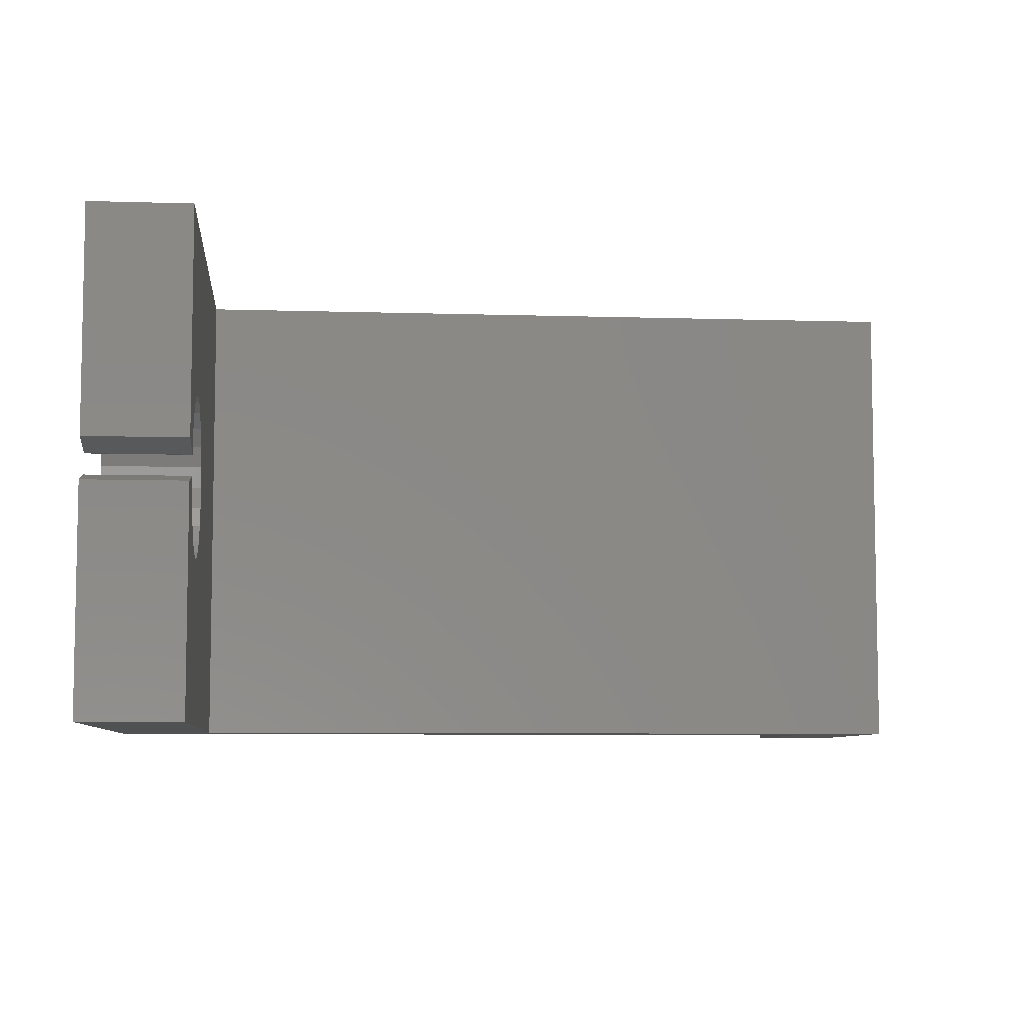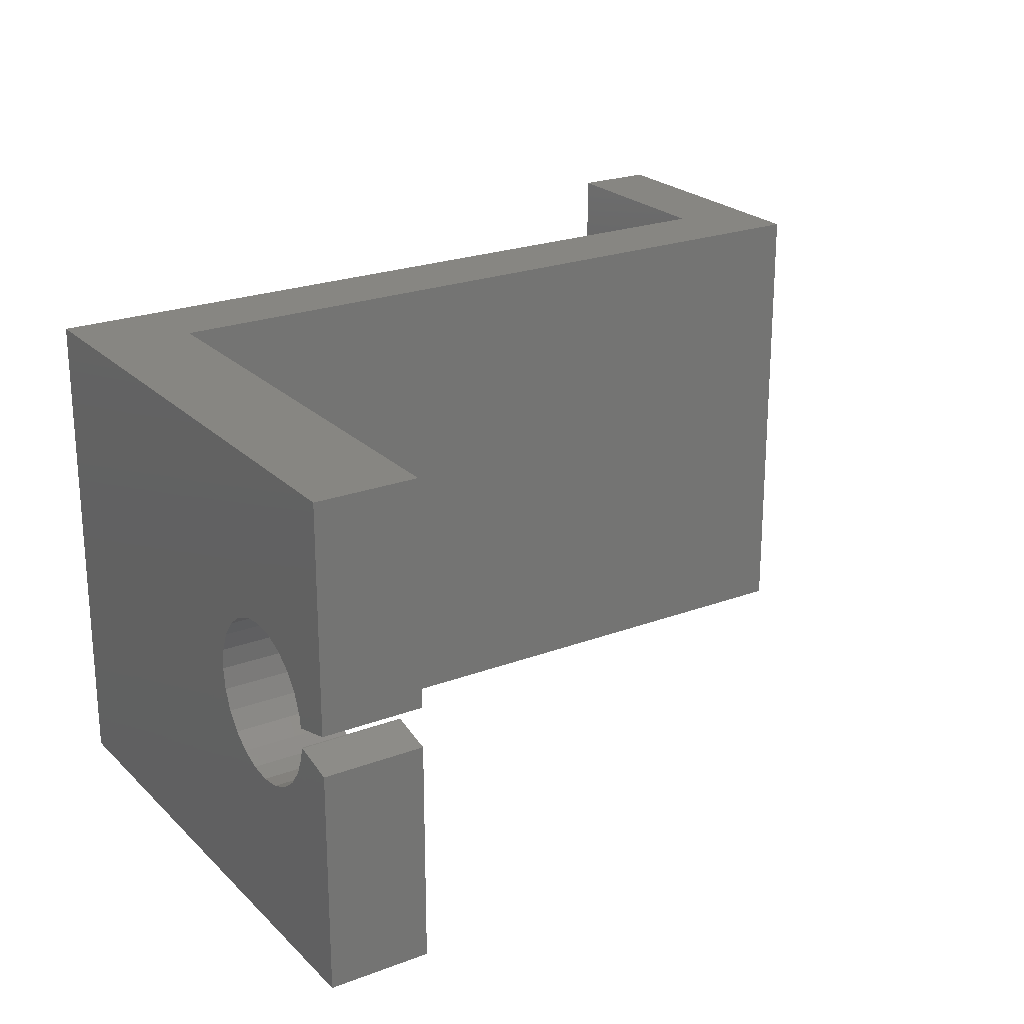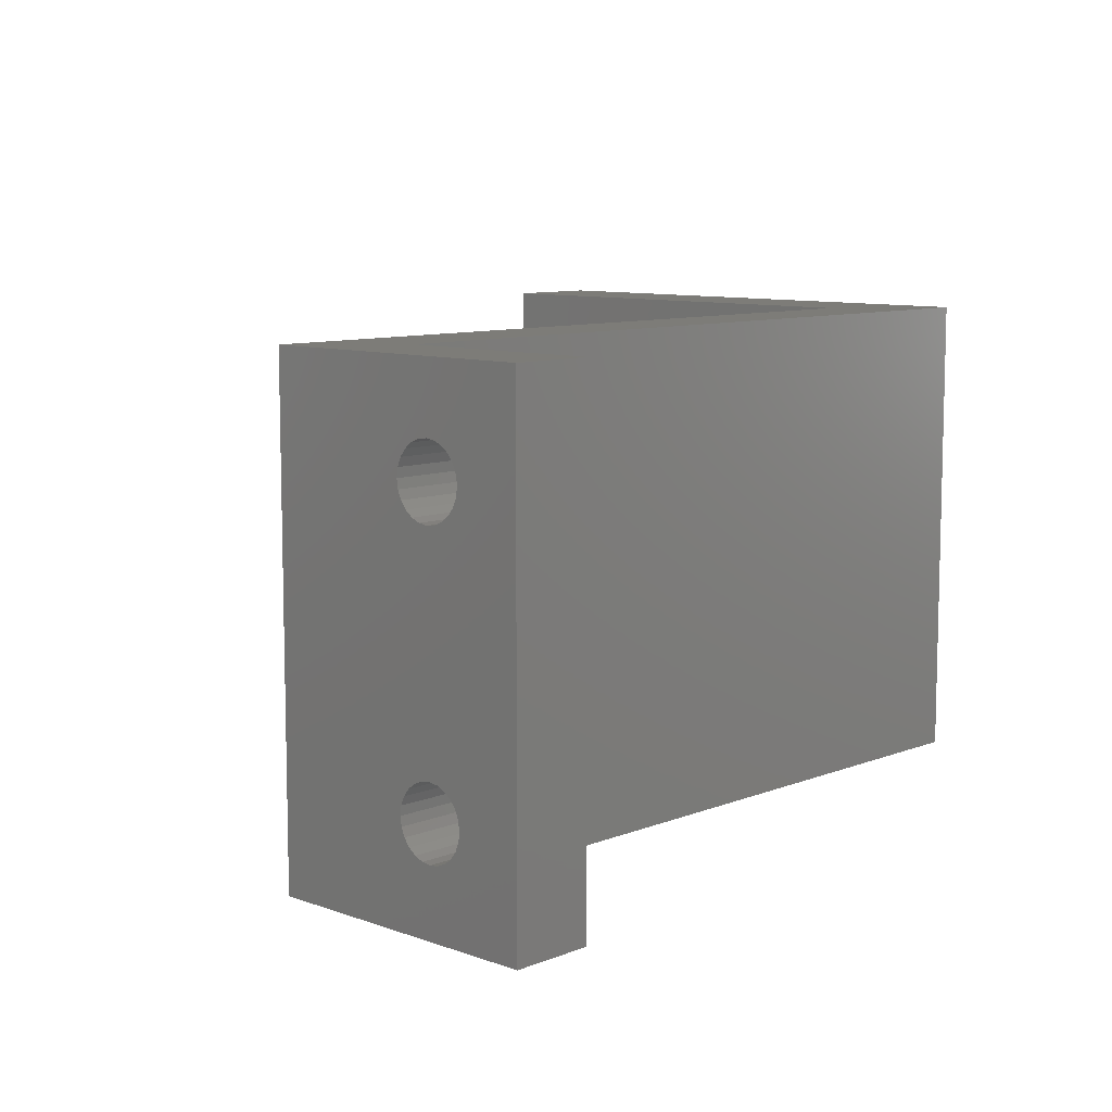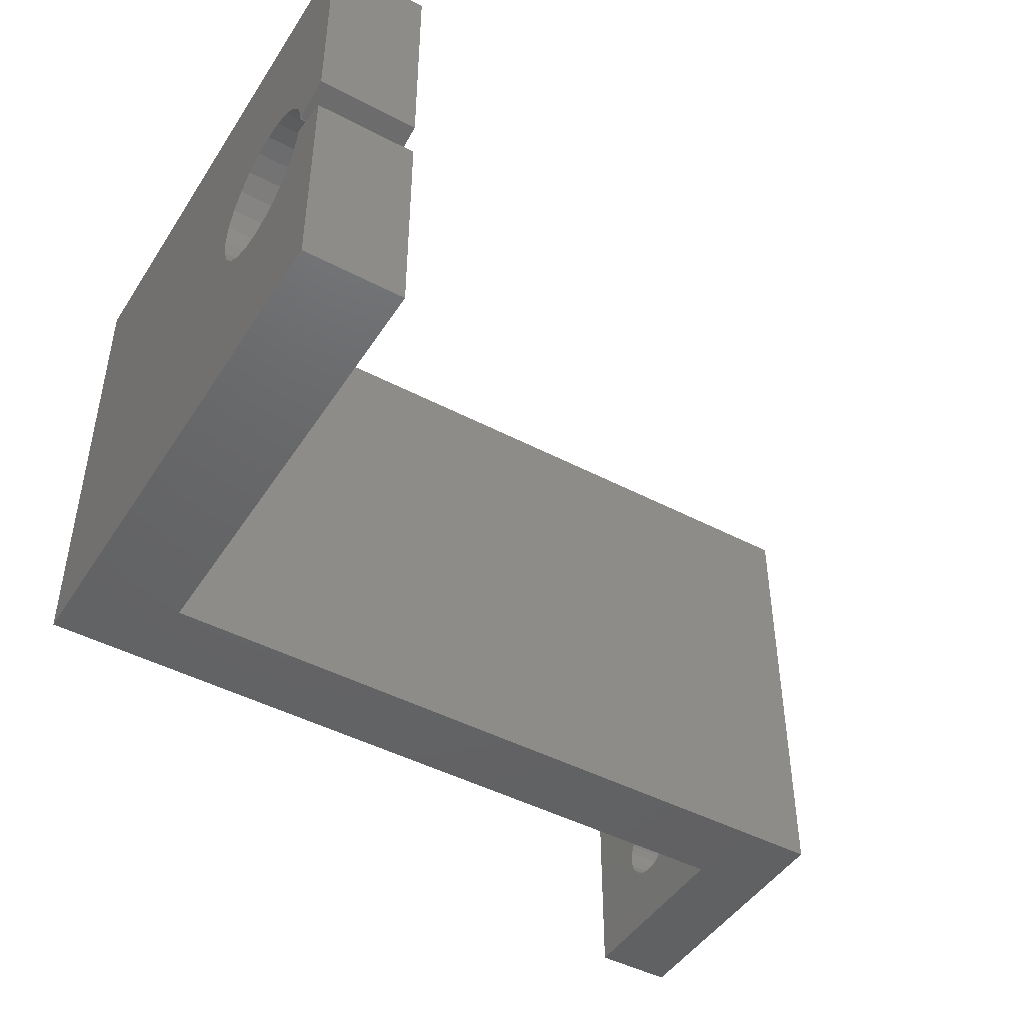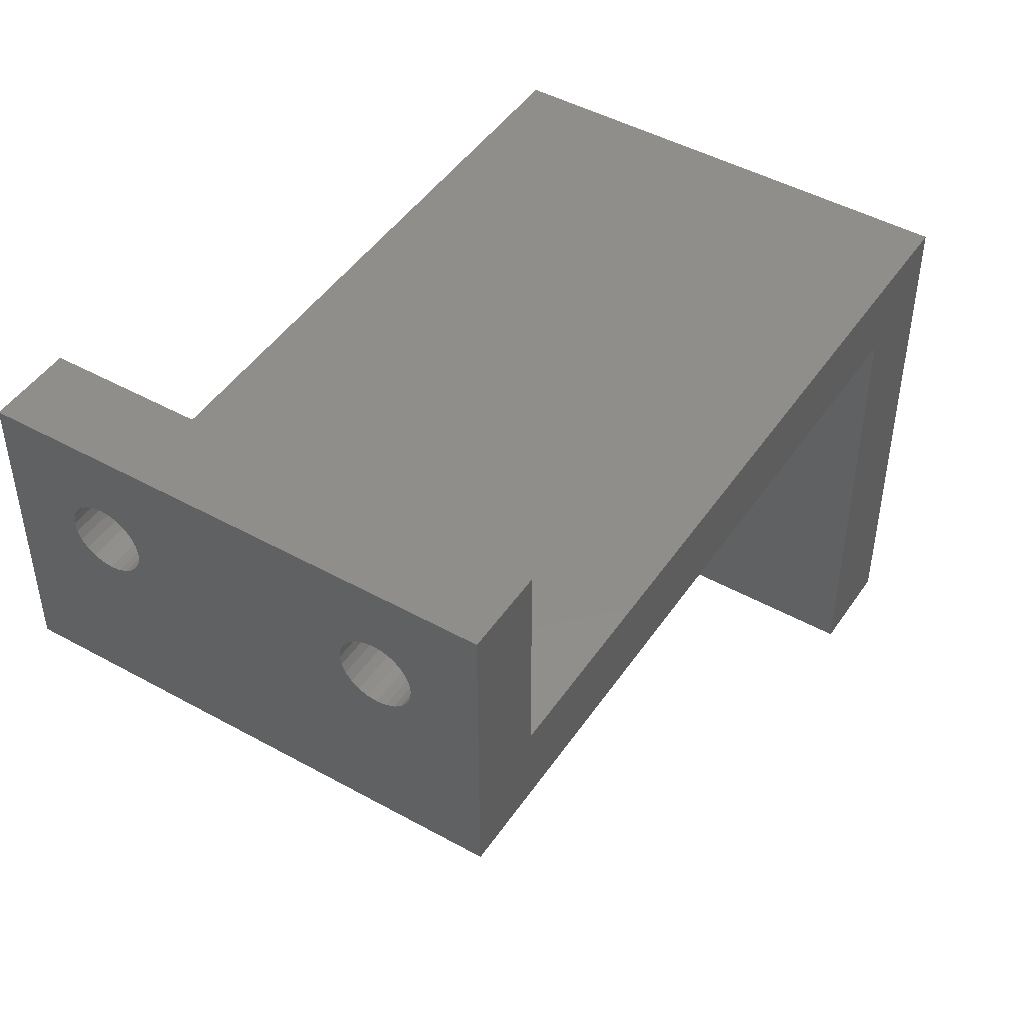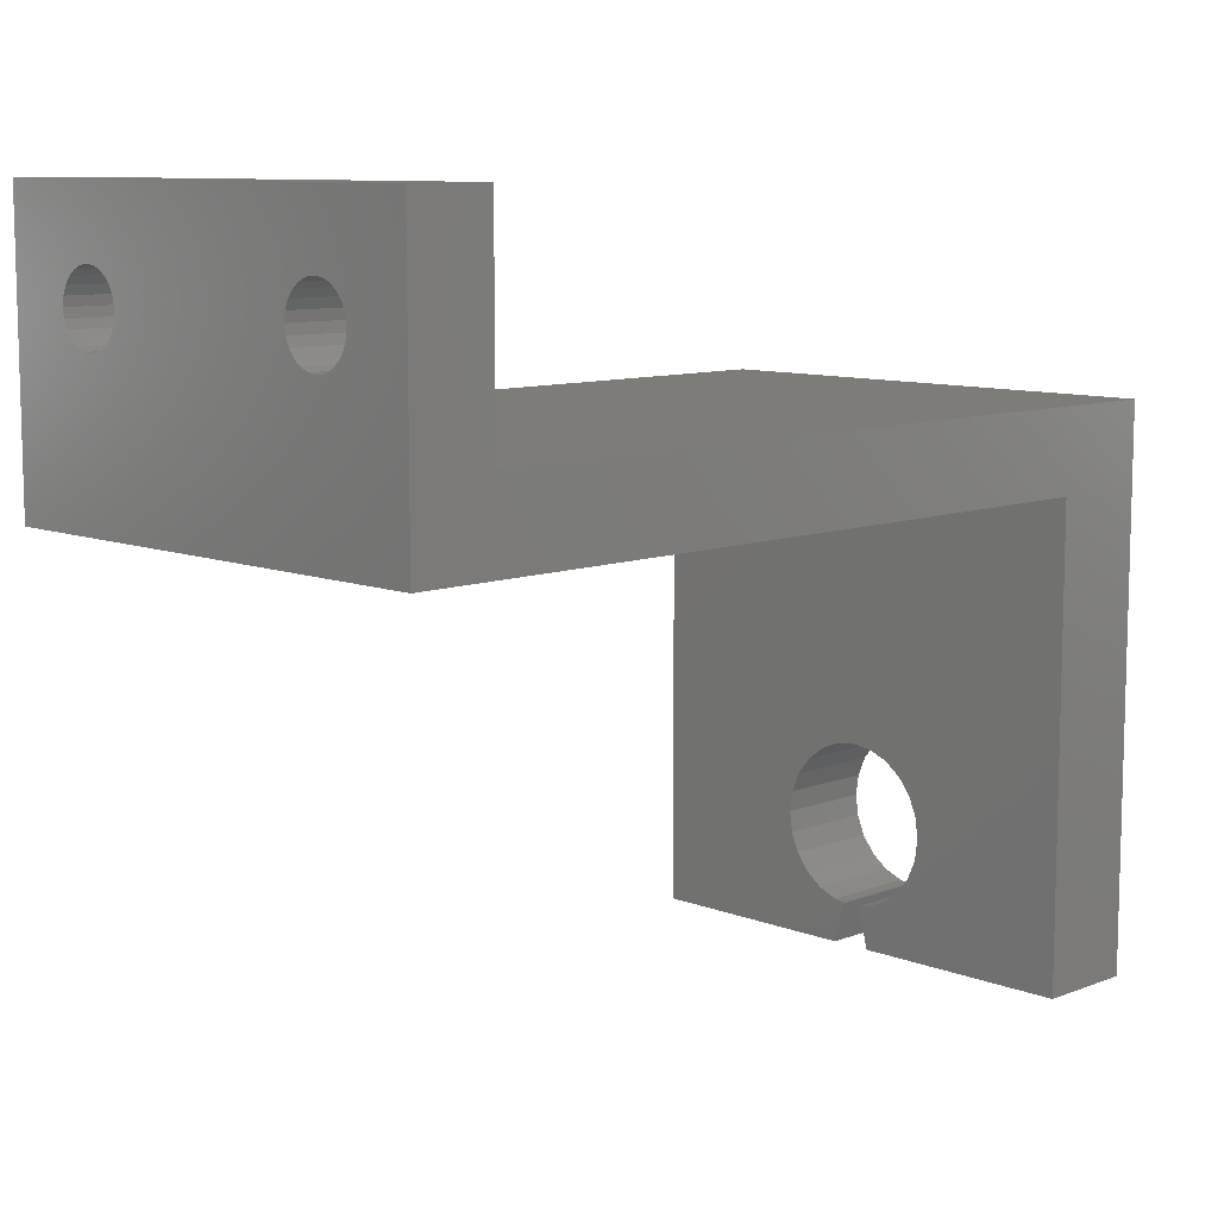
<metadata>
{"format":"stl","ext":"stl","renderer":"f3d","projection":"perspective","resolution":1024,"background":"white","views":[{"elev":-7.0,"azim":-5.2,"up":"+Z"},{"elev":23.1,"azim":-32.5,"up":"+Z"},{"elev":9.2,"azim":133.8,"up":"+Z"},{"elev":-46.1,"azim":-31.0,"up":"+Z"},{"elev":46.5,"azim":122.3,"up":"+Y"},{"elev":9.5,"azim":135.3,"up":"+Y"}]}
</metadata>
<code>
# stl→obj: 170 verts, 344 faces
v -21.5 -13.54 15.86
v -16.5 -12.5 16
v -16.5 -13.54 15.86
v -21.5 -12.5 16
v -21.5 -14.5 15.46
v -16.5 -14.5 15.46
v -21.5 -16.43 11.5
v -16.5 -16.5 11.5
v -16.5 -16.43 11.5
v -21.5 -16.5 11.5
v -16.5 -18.5 11
v -21.5 -18.5 11
v -16.5 -16.36 10.96
v -21.5 -16.36 10.96
v -21.5 -15.33 14.83
v -16.5 -15.96 14
v -21.5 -15.96 14
v -16.5 -15.33 14.83
v -21.5 -15.96 10
v -16.5 -15.33 9.172
v -21.5 -15.33 9.172
v -16.5 -15.96 10
v -21.5 -14.5 8.536
v -16.5 -14.5 8.536
v -16.5 -11.46 15.86
v -21.5 -11.46 15.86
v -21.5 -18.5 1.776e-15
v -16.5 -18.5 1.776e-15
v -16.5 -8.636 10.96
v -21.5 -9.036 10
v -16.5 -9.036 10
v -21.5 -8.636 10.96
v -21.5 -11.46 8.136
v -16.5 -12.5 8
v -16.5 -11.46 8.136
v -21.5 -12.5 8
v -21.5 -9.672 9.172
v -16.5 -10.5 8.536
v -16.5 -9.672 9.172
v -21.5 -10.5 8.536
v -16.5 4.5 0
v 21.5 4.5 0
v 17.5 8.5 0
v 21.5 18.5 0
v -21.5 8.5 0
v 17.5 18.5 0
v 17.5 18.5 24
v 17.5 8.5 24
v 21.5 18.5 24
v 21.5 4.5 24
v -16.5 4.5 24
v -21.5 8.5 24
v -16.5 -18.5 24
v -21.5 -18.5 24
v -16.5 -8.5 12
v -21.5 -8.5 12
v -16.5 -13.54 8.136
v -21.5 -13.54 8.136
v -21.5 -9.672 14.83
v -21.5 -9.036 14
v -21.5 -8.636 13.04
v -21.5 -10.5 15.46
v -21.5 -16.36 13.04
v -21.5 -16.43 12.5
v -21.5 -16.5 12.5
v -21.5 -18.5 13
v -16.5 -8.636 13.04
v -16.5 -9.036 14
v -16.5 -16.43 12.5
v -16.5 -16.5 12.5
v -16.5 -9.672 14.83
v -16.5 -16.36 13.04
v -16.5 -18.5 13
v -16.5 -10.5 15.46
v 21.5 15.19 19.45
v 21.5 15.02 19.88
v 21.5 14.74 20.24
v 21.5 14.38 20.52
v 21.5 13.95 20.69
v 21.5 15.25 19
v 21.5 13.5 20.75
v 21.5 13.05 20.69
v 21.5 12.62 20.52
v 21.5 12.26 20.24
v 21.5 11.98 19.88
v 21.5 11.81 19.45
v 21.5 11.75 19
v 21.5 11.75 5
v 21.5 13.95 3.31
v 21.5 14.38 3.484
v 21.5 14.74 3.763
v 21.5 15.02 4.125
v 21.5 15.19 4.547
v 21.5 15.25 5
v 21.5 13.5 3.25
v 21.5 13.05 3.31
v 21.5 12.62 3.484
v 21.5 12.26 3.763
v 21.5 11.98 4.125
v 21.5 11.81 4.547
v 21.5 15.19 18.55
v 21.5 15.19 5.453
v 21.5 15.02 18.12
v 21.5 15.02 5.875
v 21.5 14.74 17.76
v 21.5 14.74 6.237
v 21.5 14.38 17.48
v 21.5 14.38 6.516
v 21.5 13.95 6.69
v 21.5 13.95 17.31
v 21.5 13.5 17.25
v 21.5 13.5 6.75
v 21.5 13.05 17.31
v 21.5 13.05 6.69
v 21.5 12.62 6.516
v 21.5 12.62 17.48
v 21.5 12.26 6.237
v 21.5 12.26 17.76
v 21.5 11.98 18.12
v 21.5 11.98 5.875
v 21.5 11.81 18.55
v 21.5 11.81 5.453
v 17.5 15.19 4.547
v 17.5 15.02 4.125
v 17.5 14.74 3.763
v 17.5 14.38 3.484
v 17.5 15.25 5
v 17.5 13.95 3.31
v 17.5 13.5 3.25
v 17.5 13.05 3.31
v 17.5 12.62 3.484
v 17.5 12.26 3.763
v 17.5 11.98 4.125
v 17.5 11.81 4.547
v 17.5 11.75 5
v 17.5 11.75 19
v 17.5 14.38 20.52
v 17.5 14.74 20.24
v 17.5 15.02 19.88
v 17.5 15.19 19.45
v 17.5 15.25 19
v 17.5 13.95 20.69
v 17.5 13.5 20.75
v 17.5 13.05 20.69
v 17.5 12.62 20.52
v 17.5 12.26 20.24
v 17.5 11.98 19.88
v 17.5 11.81 19.45
v 17.5 15.19 5.453
v 17.5 15.19 18.55
v 17.5 15.02 5.875
v 17.5 15.02 18.12
v 17.5 14.74 6.237
v 17.5 14.74 17.76
v 17.5 14.38 6.516
v 17.5 14.38 17.48
v 17.5 13.95 6.69
v 17.5 13.95 17.31
v 17.5 13.5 6.75
v 17.5 13.5 17.25
v 17.5 13.05 6.69
v 17.5 13.05 17.31
v 17.5 12.62 6.516
v 17.5 12.62 17.48
v 17.5 12.26 6.237
v 17.5 12.26 17.76
v 17.5 11.98 5.875
v 17.5 11.98 18.12
v 17.5 11.81 5.453
v 17.5 11.81 18.55
f 1 2 3
f 2 1 4
f 5 3 6
f 3 5 1
f 7 8 9
f 8 7 10
f 10 11 8
f 11 10 12
f 7 13 14
f 13 7 9
f 15 16 17
f 16 15 18
f 19 20 21
f 20 19 22
f 23 20 24
f 20 23 21
f 4 25 2
f 25 4 26
f 11 27 28
f 27 11 12
f 14 22 19
f 22 14 13
f 29 30 31
f 30 29 32
f 33 34 35
f 34 33 36
f 37 38 39
f 38 37 40
f 27 41 28
f 42 43 44
f 43 42 41
f 43 41 45
f 45 41 27
f 46 44 43
f 47 48 49
f 50 48 51
f 48 50 49
f 51 48 52
f 51 52 53
f 53 52 54
f 31 37 39
f 37 31 30
f 15 6 18
f 6 15 5
f 55 32 29
f 32 55 56
f 36 57 34
f 57 36 58
f 40 35 38
f 35 40 33
f 27 52 45
f 52 27 37
f 52 37 30
f 52 30 32
f 52 32 56
f 37 27 40
f 40 27 33
f 33 27 36
f 36 27 58
f 58 27 23
f 23 27 21
f 21 27 19
f 19 27 14
f 14 27 7
f 7 27 10
f 10 27 12
f 52 59 54
f 59 52 60
f 60 52 61
f 61 52 56
f 54 59 62
f 54 62 26
f 54 26 4
f 54 4 1
f 54 1 5
f 54 5 15
f 54 15 17
f 54 17 63
f 54 63 64
f 54 64 65
f 54 65 66
f 67 56 55
f 56 67 61
f 68 61 67
f 61 68 60
f 65 69 70
f 69 65 64
f 71 60 68
f 60 71 59
f 58 24 57
f 24 58 23
f 17 72 63
f 72 17 16
f 63 69 64
f 69 63 72
f 53 66 73
f 66 53 54
f 66 70 73
f 70 66 65
f 62 71 74
f 71 62 59
f 26 74 25
f 74 26 62
f 52 43 45
f 43 52 48
f 51 67 55
f 67 51 68
f 68 51 71
f 71 51 53
f 71 53 74
f 74 53 25
f 25 53 2
f 2 53 3
f 3 53 6
f 6 53 18
f 18 53 16
f 16 53 72
f 72 53 69
f 69 53 70
f 70 53 73
f 41 39 28
f 39 41 51
f 39 51 31
f 31 51 29
f 29 51 55
f 28 39 38
f 28 38 35
f 28 35 34
f 28 34 57
f 28 57 24
f 28 24 20
f 28 20 22
f 28 22 13
f 28 13 9
f 28 9 8
f 28 8 11
f 50 41 42
f 41 50 51
f 49 75 44
f 75 49 76
f 76 49 77
f 77 49 78
f 78 49 79
f 79 49 50
f 44 75 80
f 79 50 81
f 81 50 82
f 82 50 83
f 83 50 84
f 84 50 85
f 85 50 86
f 86 50 87
f 87 50 88
f 88 50 42
f 44 89 42
f 89 44 90
f 90 44 91
f 91 44 92
f 92 44 93
f 93 44 94
f 94 44 80
f 42 89 95
f 42 95 96
f 42 96 97
f 42 97 98
f 42 98 99
f 42 99 100
f 42 100 88
f 101 94 80
f 94 101 102
f 102 101 103
f 102 103 104
f 104 103 105
f 104 105 106
f 106 105 107
f 106 107 108
f 108 107 109
f 109 107 110
f 109 110 111
f 109 111 112
f 112 111 113
f 112 113 114
f 114 113 115
f 115 113 116
f 115 116 117
f 117 116 118
f 117 118 119
f 117 119 120
f 120 119 121
f 120 121 122
f 122 121 87
f 122 87 88
f 46 123 47
f 123 46 124
f 124 46 125
f 125 46 126
f 126 46 43
f 47 123 127
f 126 43 128
f 128 43 129
f 129 43 130
f 130 43 131
f 131 43 132
f 132 43 133
f 133 43 134
f 134 43 135
f 135 43 136
f 47 137 48
f 137 47 138
f 138 47 139
f 139 47 140
f 140 47 141
f 141 47 127
f 48 137 142
f 48 142 143
f 48 143 144
f 48 144 145
f 48 145 146
f 48 146 147
f 48 147 148
f 48 148 136
f 48 136 43
f 149 141 127
f 141 149 150
f 150 149 151
f 150 151 152
f 152 151 153
f 152 153 154
f 154 153 155
f 154 155 156
f 156 155 157
f 156 157 158
f 158 157 159
f 158 159 160
f 160 159 161
f 160 161 162
f 162 161 163
f 162 163 164
f 164 163 165
f 164 165 166
f 166 165 167
f 166 167 168
f 168 167 169
f 168 169 170
f 170 169 135
f 170 135 136
f 47 44 46
f 44 47 49
f 160 113 111
f 113 160 162
f 158 111 110
f 111 158 160
f 156 110 107
f 110 156 158
f 154 107 105
f 107 154 156
f 103 154 105
f 154 103 152
f 101 152 103
f 152 101 150
f 80 150 101
f 150 80 141
f 75 141 80
f 141 75 140
f 76 140 75
f 140 76 139
f 77 139 76
f 139 77 138
f 137 77 78
f 77 137 138
f 142 78 79
f 78 142 137
f 143 79 81
f 79 143 142
f 144 81 82
f 81 144 143
f 145 82 83
f 82 145 144
f 146 83 84
f 83 146 145
f 146 85 147
f 85 146 84
f 147 86 148
f 86 147 85
f 148 87 136
f 87 148 86
f 136 121 170
f 121 136 87
f 170 119 168
f 119 170 121
f 168 118 166
f 118 168 119
f 164 118 116
f 118 164 166
f 162 116 113
f 116 162 164
f 94 123 93
f 123 94 127
f 102 127 94
f 127 102 149
f 104 149 102
f 149 104 151
f 106 151 104
f 151 106 153
f 155 106 108
f 106 155 153
f 157 108 109
f 108 157 155
f 159 109 112
f 109 159 157
f 161 112 114
f 112 161 159
f 163 114 115
f 114 163 161
f 165 115 117
f 115 165 163
f 165 120 167
f 120 165 117
f 167 122 169
f 122 167 120
f 169 88 135
f 88 169 122
f 135 100 134
f 100 135 88
f 134 99 133
f 99 134 100
f 133 98 132
f 98 133 99
f 131 98 97
f 98 131 132
f 130 97 96
f 97 130 131
f 129 96 95
f 96 129 130
f 128 95 89
f 95 128 129
f 126 89 90
f 89 126 128
f 125 90 91
f 90 125 126
f 92 125 91
f 125 92 124
f 93 124 92
f 124 93 123

</code>
